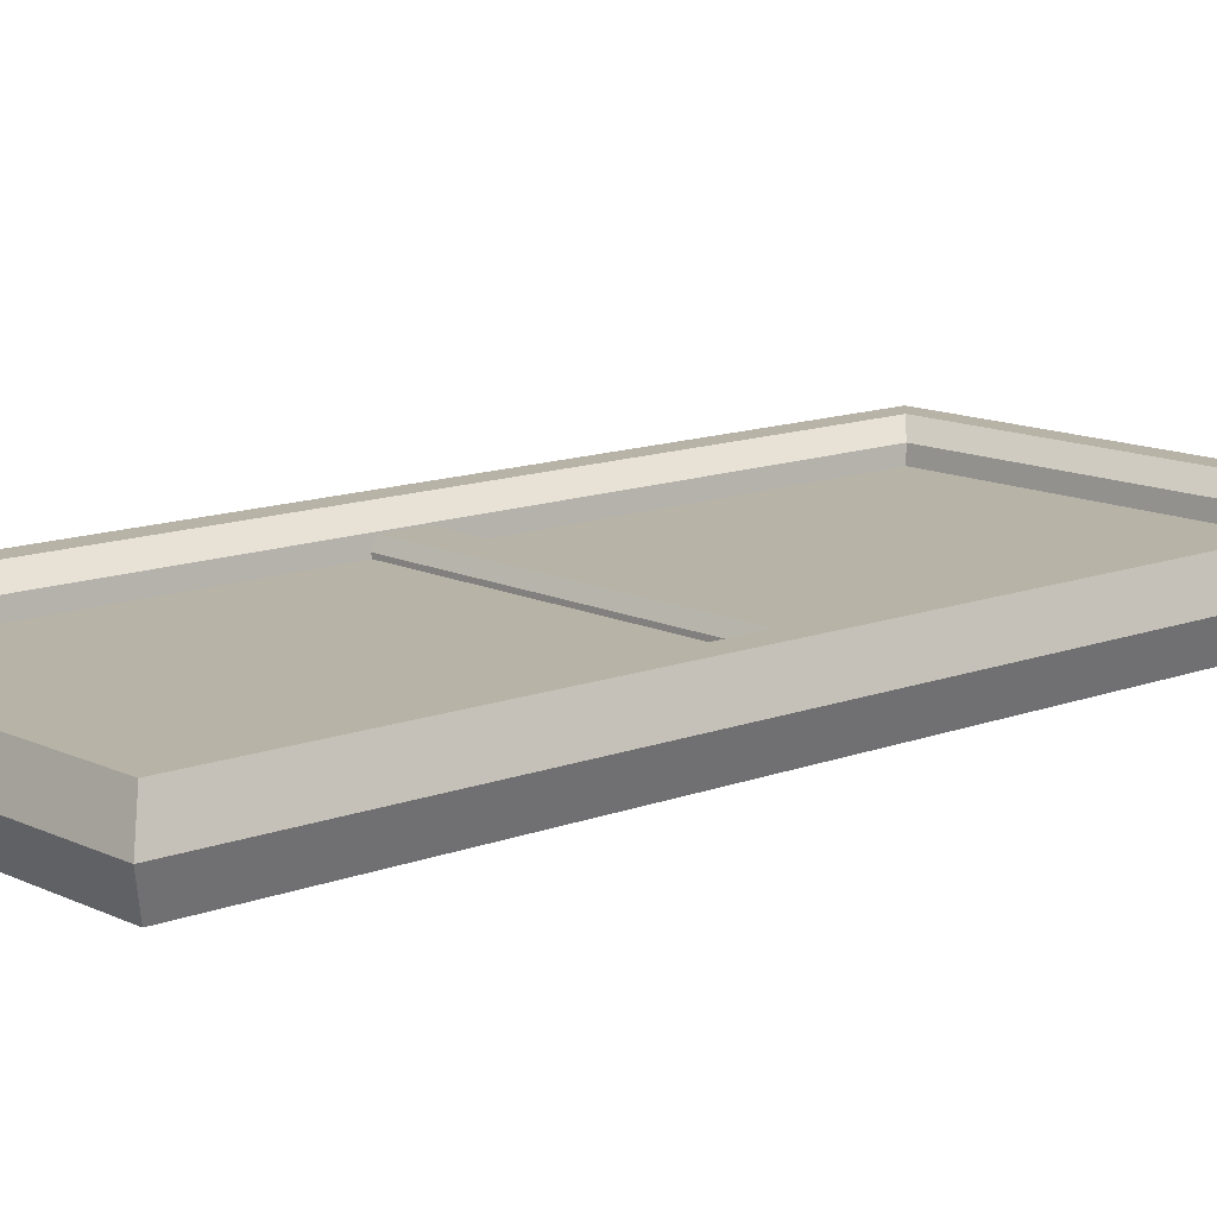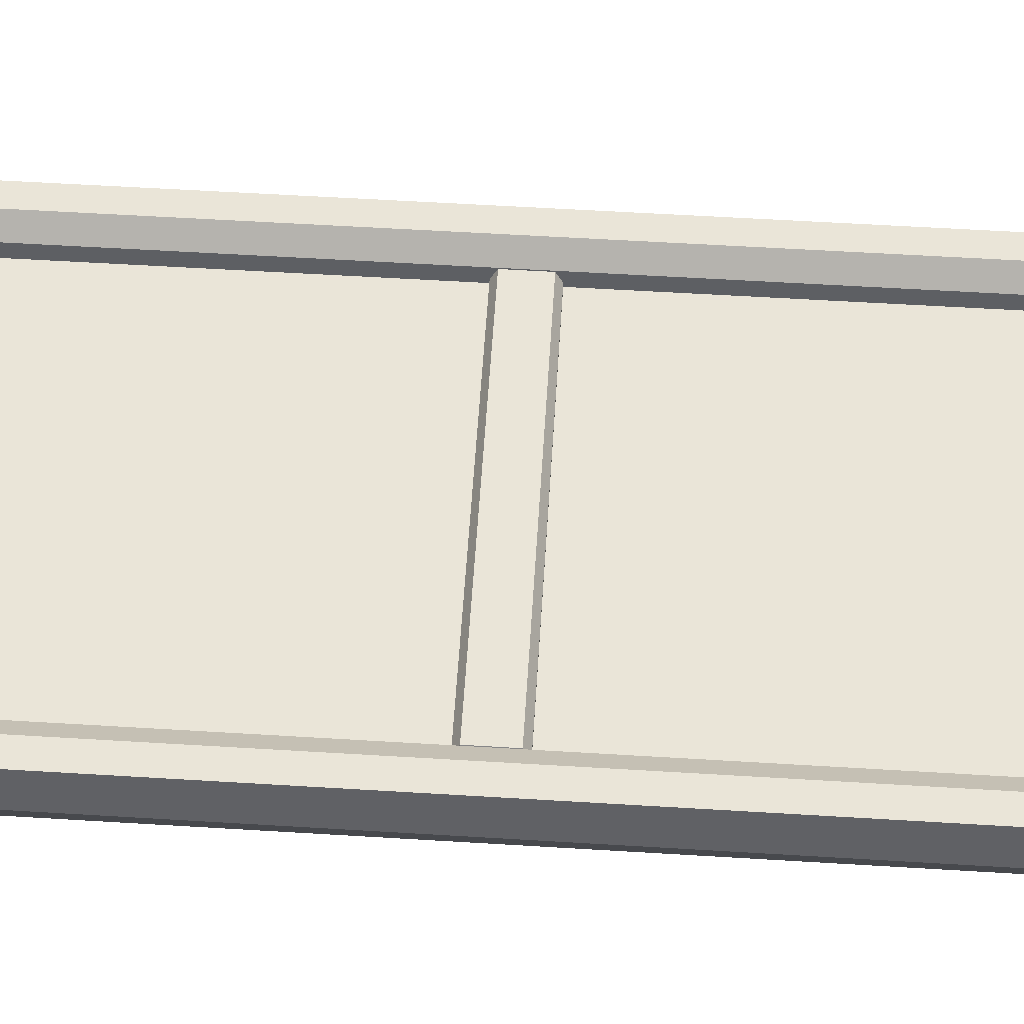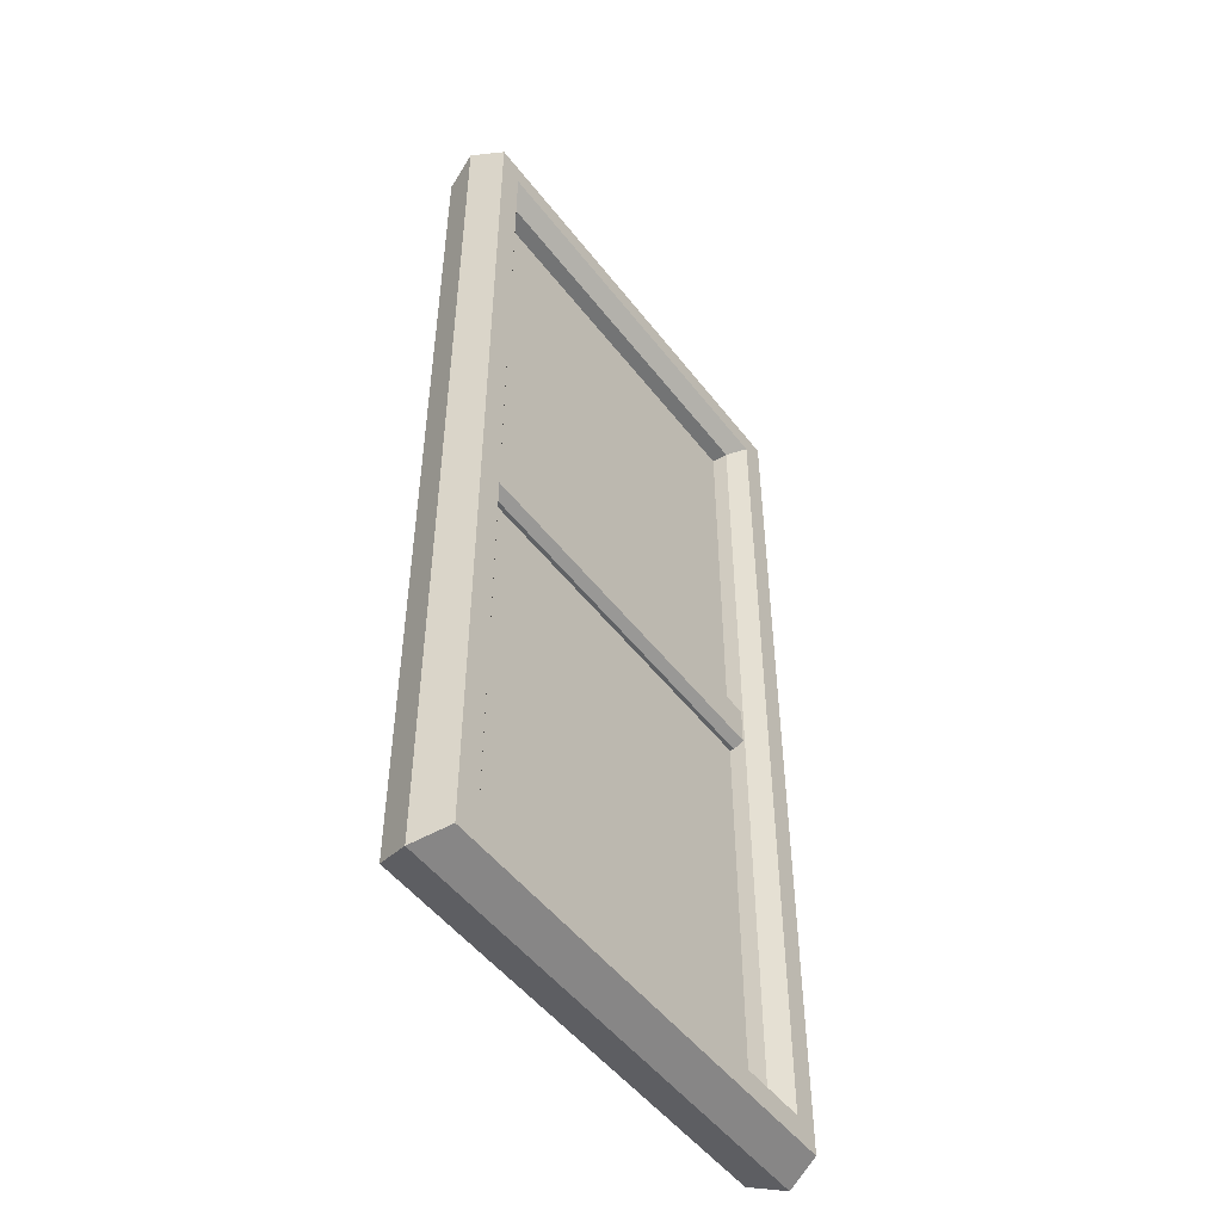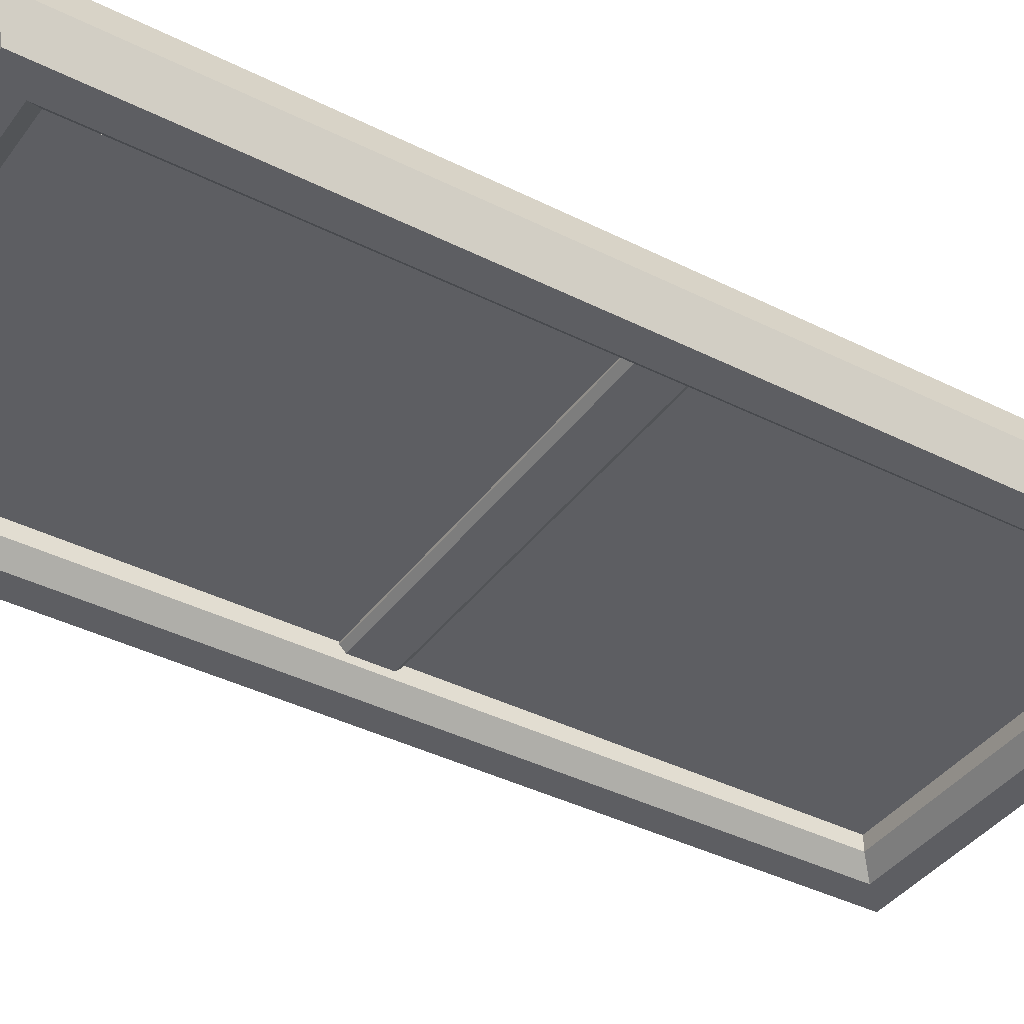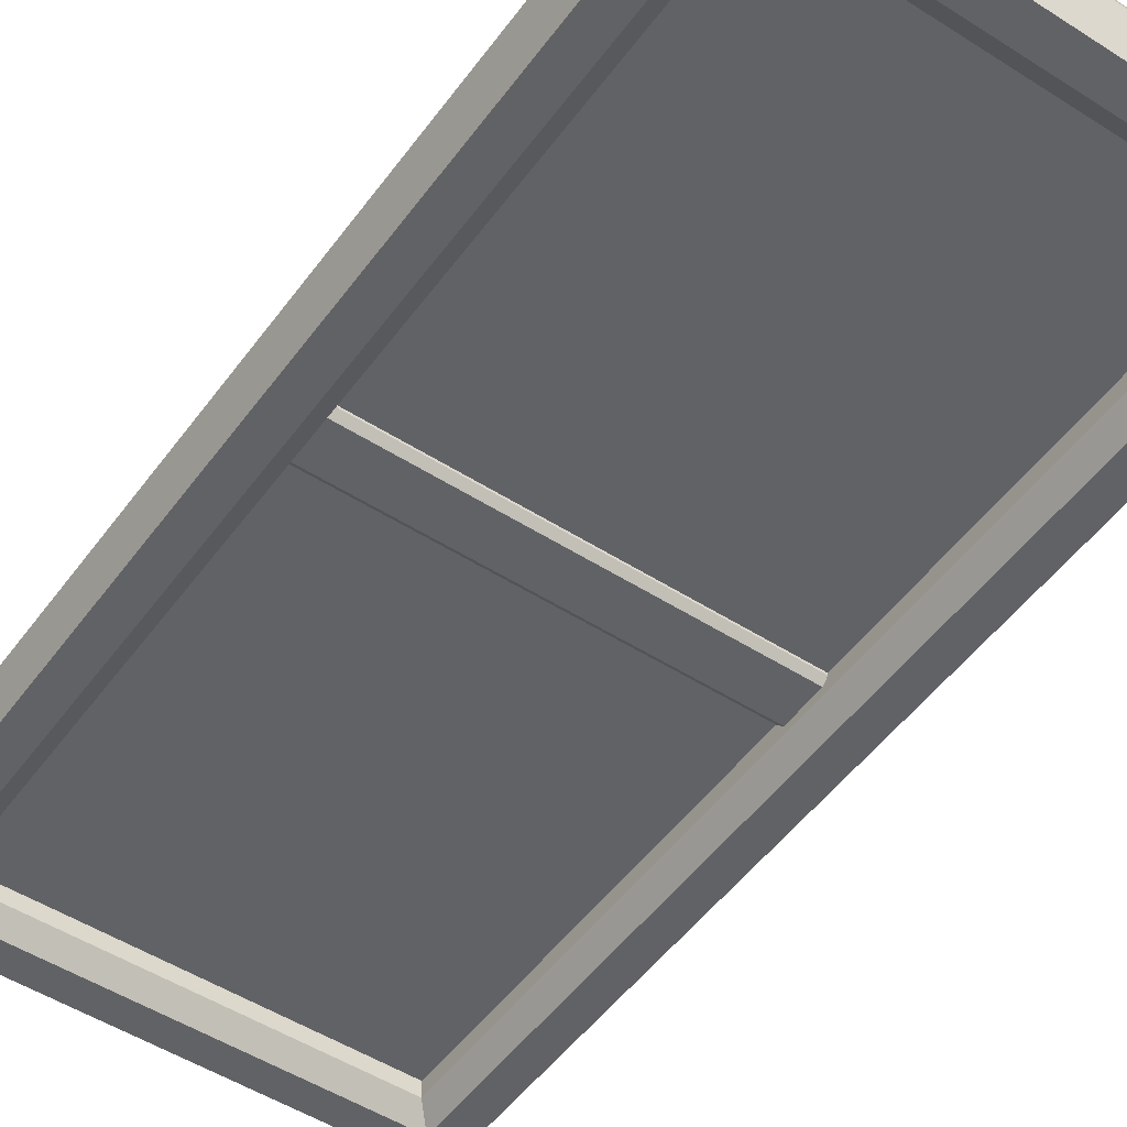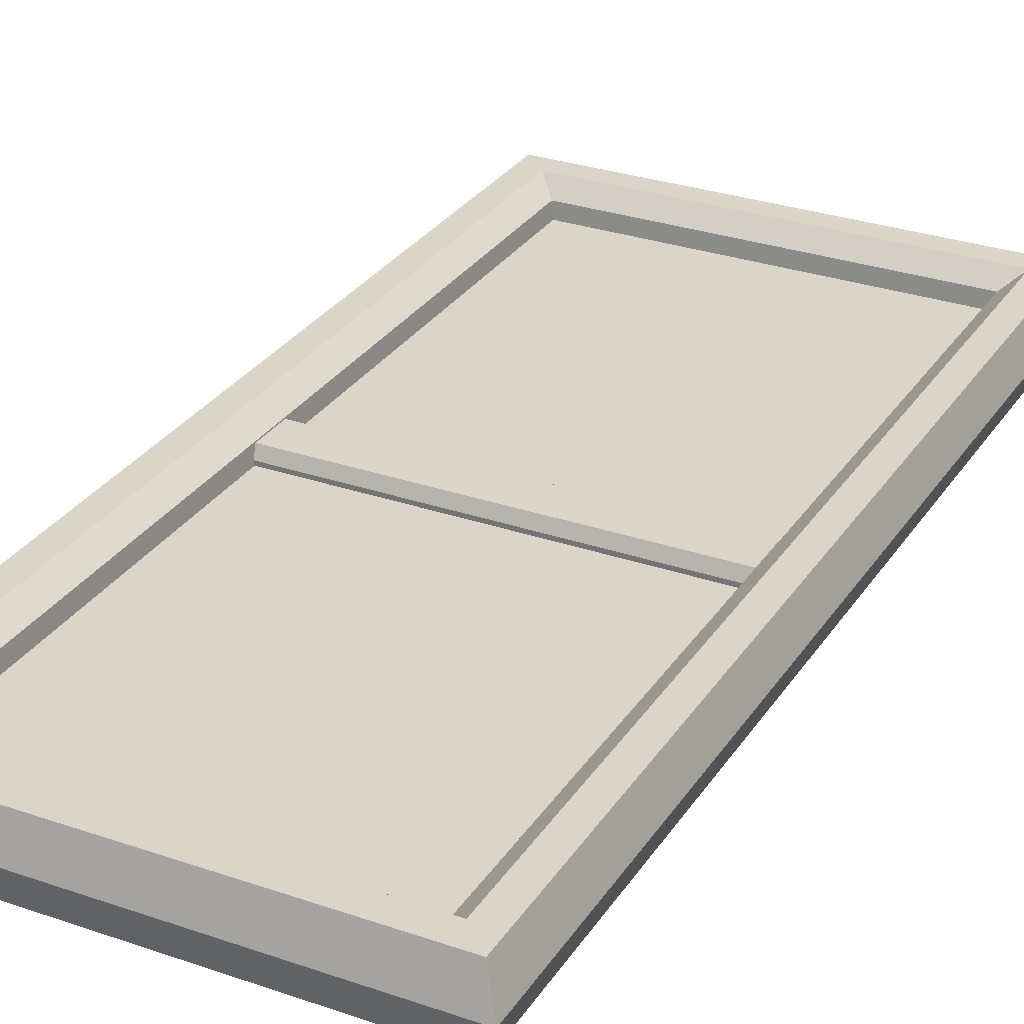
<metadata>
{"format":"obj","ext":"obj","renderer":"f3d","projection":"perspective","resolution":1024,"background":"white","views":[{"elev":12.6,"azim":-131.8,"up":"+Z"},{"elev":58.7,"azim":93.6,"up":"+Z"},{"elev":-50.5,"azim":-53.8,"up":"+Y"},{"elev":-39.1,"azim":57.7,"up":"+Z"},{"elev":-50.6,"azim":145.0,"up":"+Z"},{"elev":29.4,"azim":27.0,"up":"+Z"}]}
</metadata>
<code>
o Window_A
v -1.58 -3.304 0.2344
v -1.58 3.304 0.2344
v -1.58 3.304 -0.2344
v -1.58 -3.304 -0.2344
v 1.58 -3.304 -0.2344
v 1.58 3.304 -0.2344
v 1.58 3.304 0.2344
v 1.58 -3.304 0.2344
v -1.272 -2.996 0.02143
v -1.272 2.996 0.02143
v -1.272 2.996 -0.02143
v -1.272 -2.996 -0.02143
v 1.272 -2.996 -0.02143
v 1.272 2.996 -0.02143
v 1.272 2.996 0.02143
v 1.272 -2.996 0.02143
v -1.662 -3.386 1e-06
v -1.662 3.386 -1e-06
v 1.662 -3.386 1e-06
v 1.662 3.386 -1e-06
v -1.3 -0.1883 -0.03641
v -1.344 -0.1481 -0.03641
v -1.3 -0.1481 -0.0766
v 1.279 -0.1883 -0.03641
v 1.279 -0.1481 -0.0766
v 1.323 -0.1481 -0.03641
v 1.279 0.1675 -0.03641
v 1.323 0.1273 -0.03641
v 1.279 0.1273 -0.0766
v -1.3 0.1675 -0.03641
v -1.3 0.1273 -0.0766
v -1.344 0.1273 -0.03641
v -1.3 -0.1883 -0.008409
v -1.3 -0.1481 0.03178
v -1.344 -0.1481 -0.008409
v 1.279 -0.1883 -0.008409
v 1.323 -0.1481 -0.008409
v 1.279 -0.1481 0.03178
v 1.279 0.1675 -0.008409
v 1.279 0.1273 0.03178
v 1.323 0.1273 -0.008409
v -1.3 0.1675 -0.008409
v -1.344 0.1273 -0.008409
v -1.3 0.1273 0.03178
v -1.3 -0.1883 0.04911
v -1.344 -0.1481 0.04911
v -1.3 -0.1481 0.1203
v 1.279 -0.1883 0.04911
v 1.279 -0.1481 0.1203
v 1.323 -0.1481 0.04911
v 1.279 0.1675 0.04911
v 1.323 0.1273 0.04911
v 1.279 0.1273 0.1203
v -1.3 0.1675 0.04911
v -1.3 0.1273 0.1203
v -1.344 0.1273 0.04911
v -1.3 -0.1883 -0.000509
v -1.3 -0.1481 -0.07173
v -1.344 -0.1481 -0.000509
v 1.279 -0.1883 -0.000509
v 1.323 -0.1481 -0.000509
v 1.279 -0.1481 -0.07173
v 1.279 0.1675 -0.000509
v 1.279 0.1273 -0.07173
v 1.323 0.1273 -0.000509
v -1.3 0.1675 -0.000509
v -1.344 0.1273 -0.000509
v -1.3 0.1273 -0.07173
v -1.272 -2.996 -0.1271
v -1.379 -3.103 -0.2344
v -1.379 3.103 -0.2344
v -1.272 2.996 -0.1271
v 1.272 -2.996 -0.1271
v 1.379 -3.103 -0.2344
v 1.379 3.103 -0.2344
v 1.272 2.996 -0.1271
v -1.411 -3.136 0.2344
v -1.288 -3.012 0.1283
v -1.288 3.012 0.1283
v -1.411 3.136 0.2344
v 1.288 -3.012 0.1283
v 1.411 -3.136 0.2344
v 1.411 3.136 0.2344
v 1.288 3.012 0.1283
f 17 18 3 4
f 19 20 7 8
f 17 19 8 1
f 20 18 2 7
f 81 84 15 16
f 73 69 12 13
f 71 70 4 3
f 76 73 13 14
f 78 9 10 79
f 80 83 7 2
f 84 79 10 15
f 12 11 14 13
f 16 15 10 9
f 75 71 3 6
f 70 74 5 4
f 77 80 2 1
f 74 75 6 5
f 72 76 14 11
f 78 81 16 9
f 6 3 18 20
f 4 5 19 17
f 5 6 20 19
f 1 2 18 17
f 83 82 8 7
f 21 24 36 33
f 32 22 35 43
f 25 23 31 29
f 27 30 42 39
f 38 40 44 34
f 26 28 41 37
f 21 22 23
f 24 25 26
f 27 28 29
f 30 31 32
f 33 34 35
f 36 37 38
f 39 40 41
f 42 43 44
f 23 25 24 21
f 29 31 30 27
f 22 32 31 23
f 28 26 25 29
f 33 36 38 34
f 39 42 44 40
f 34 44 43 35
f 40 38 37 41
f 26 37 36 24
f 35 22 21 33
f 27 39 41 28
f 32 43 42 30
f 45 57 60 48
f 56 67 59 46
f 49 53 55 47
f 51 63 66 54
f 62 58 68 64
f 50 61 65 52
f 45 47 46
f 48 50 49
f 51 53 52
f 54 56 55
f 57 59 58
f 60 62 61
f 63 65 64
f 66 68 67
f 47 45 48 49
f 53 51 54 55
f 46 47 55 56
f 52 53 49 50
f 57 58 62 60
f 63 64 68 66
f 58 59 67 68
f 64 65 61 62
f 50 48 60 61
f 59 57 45 46
f 51 52 65 63
f 56 54 66 67
f 82 77 1 8
f 72 69 70 71
f 74 70 69 73
f 71 75 76 72
f 75 74 73 76
f 80 77 78 79
f 82 83 84 81
f 77 82 81 78
f 83 80 79 84
f 69 72 11 12

</code>
